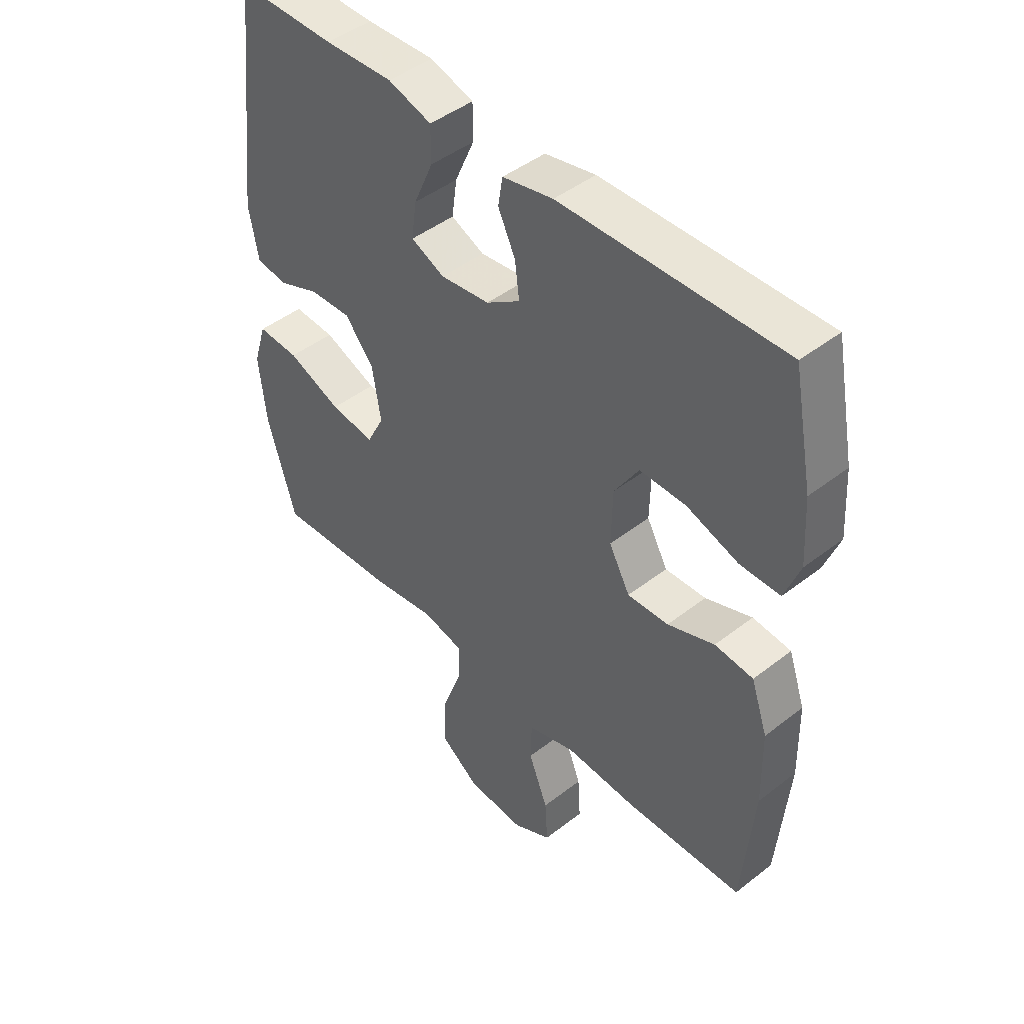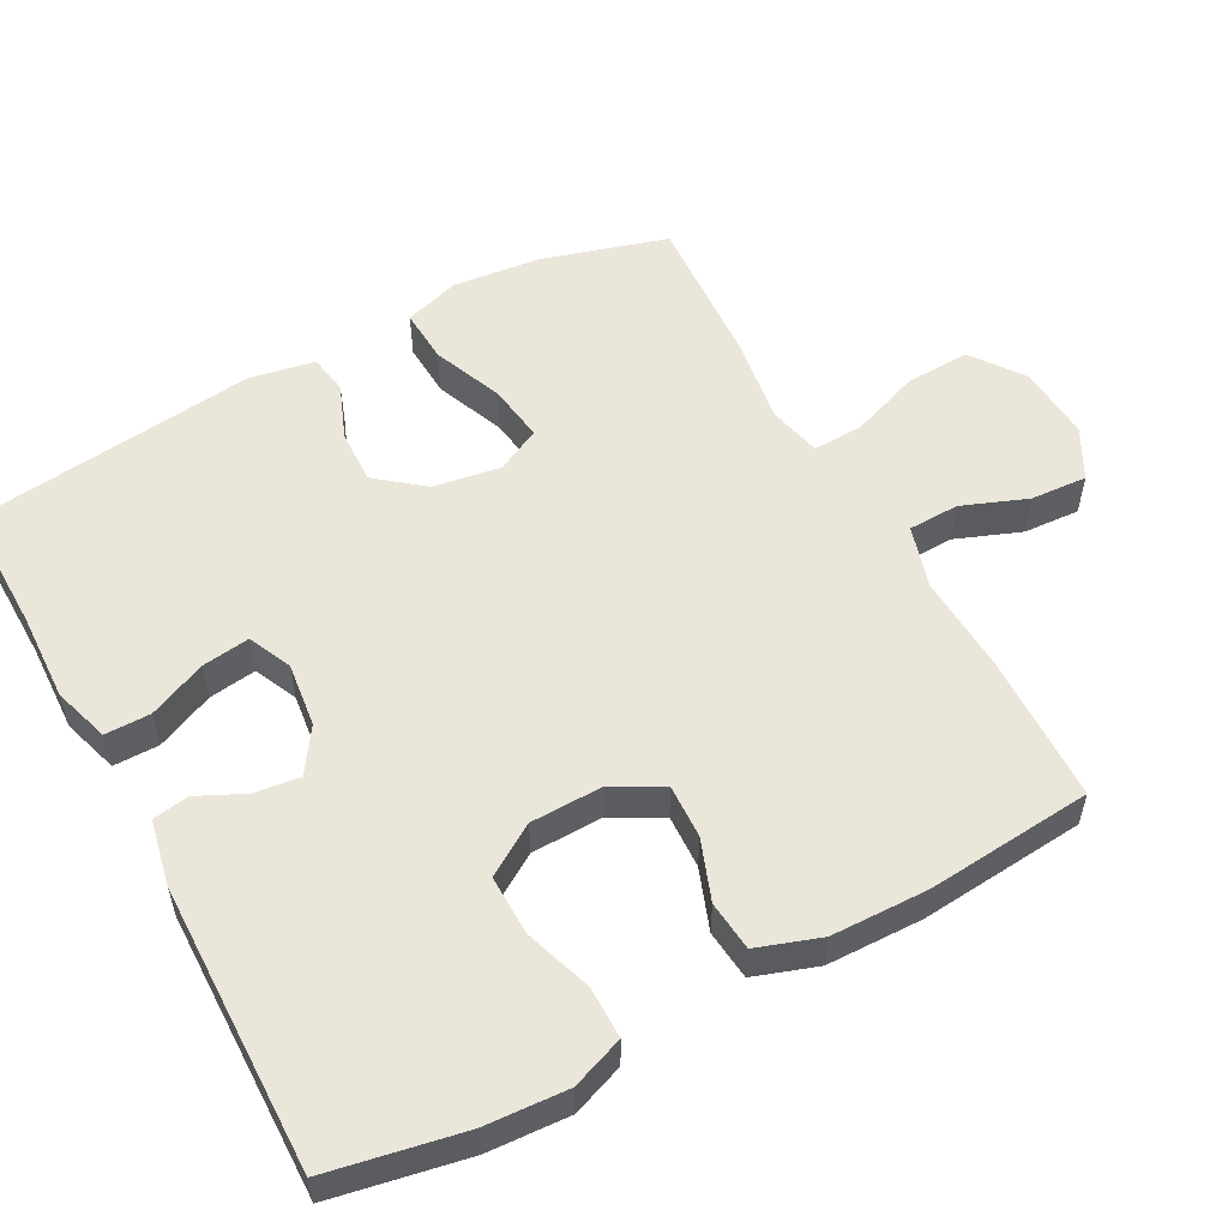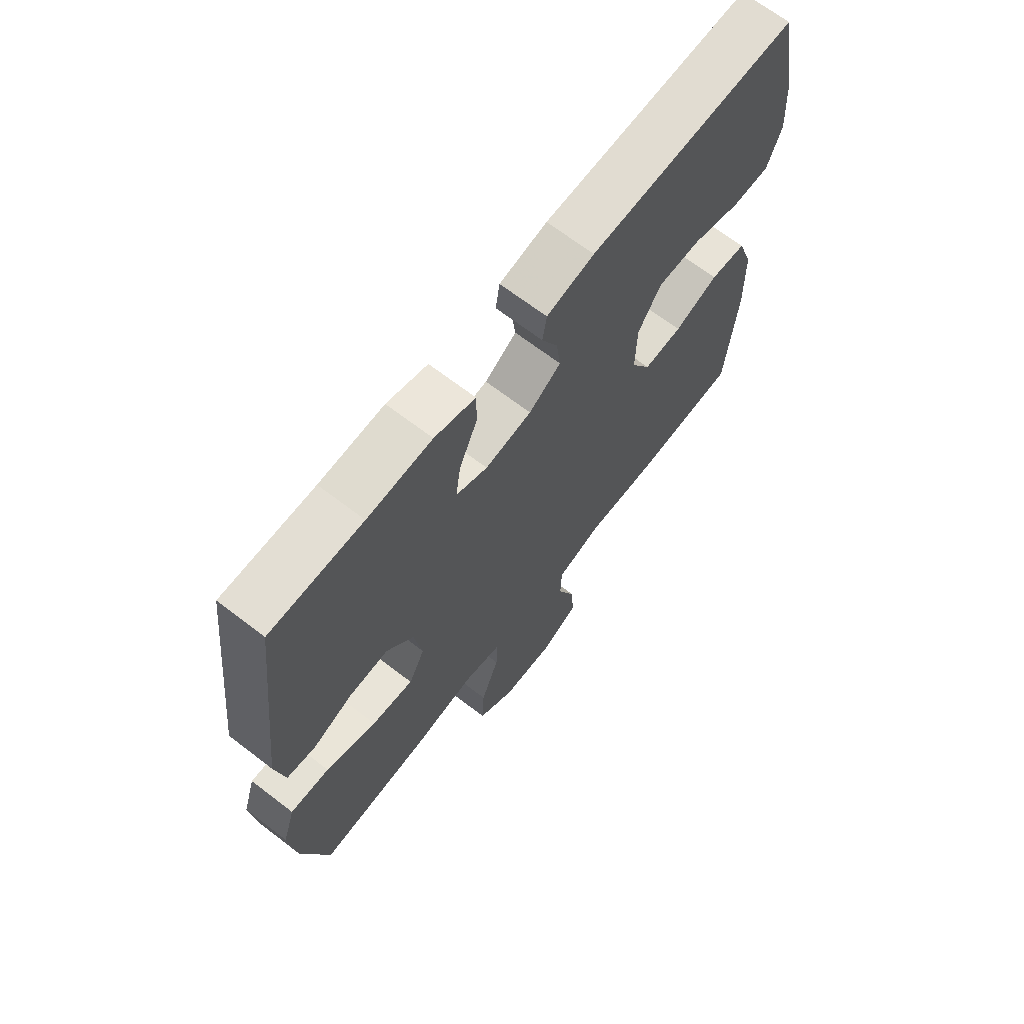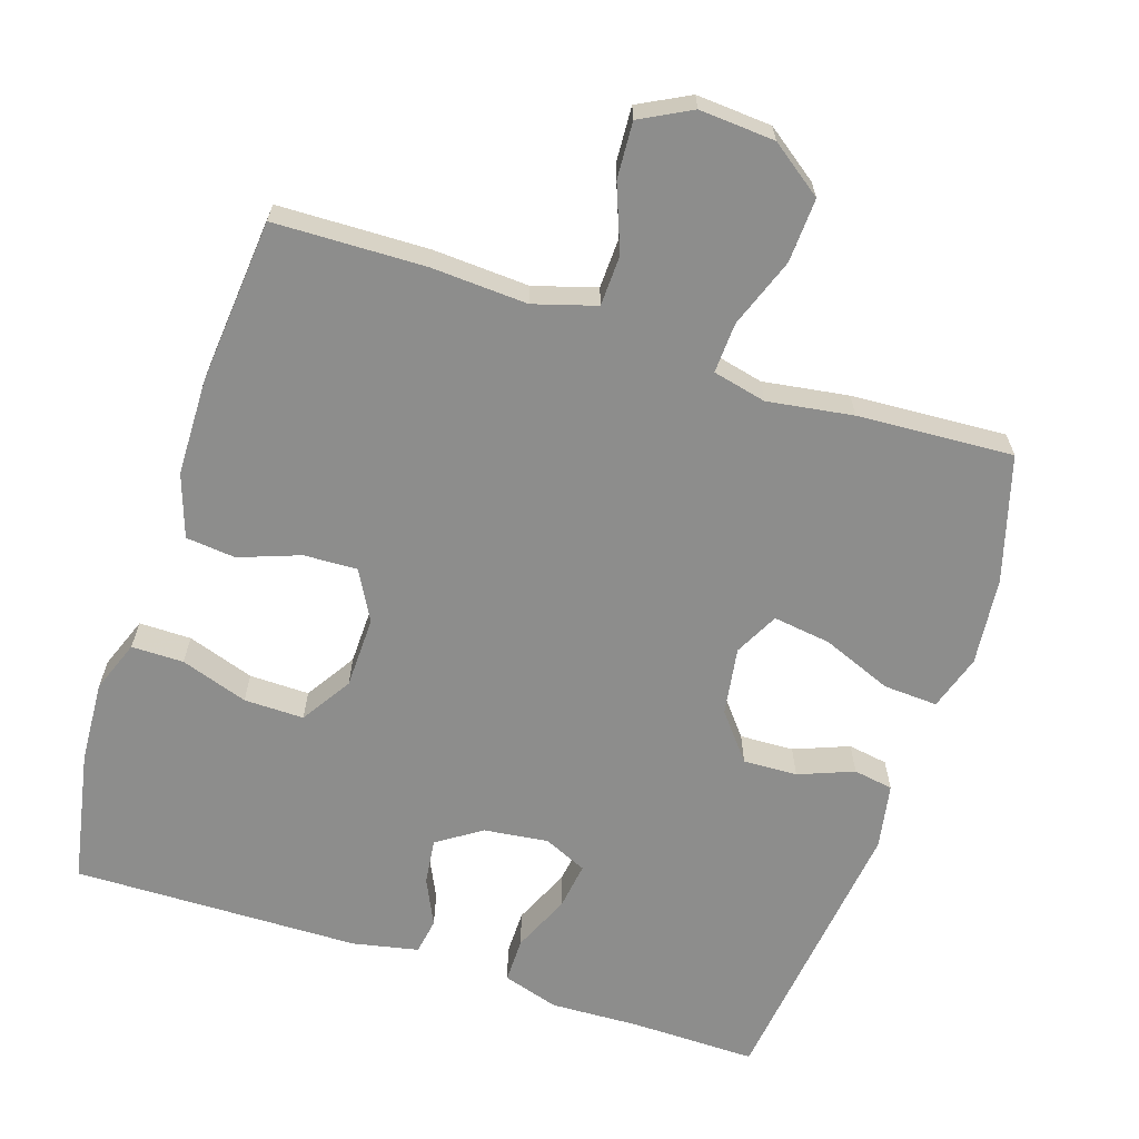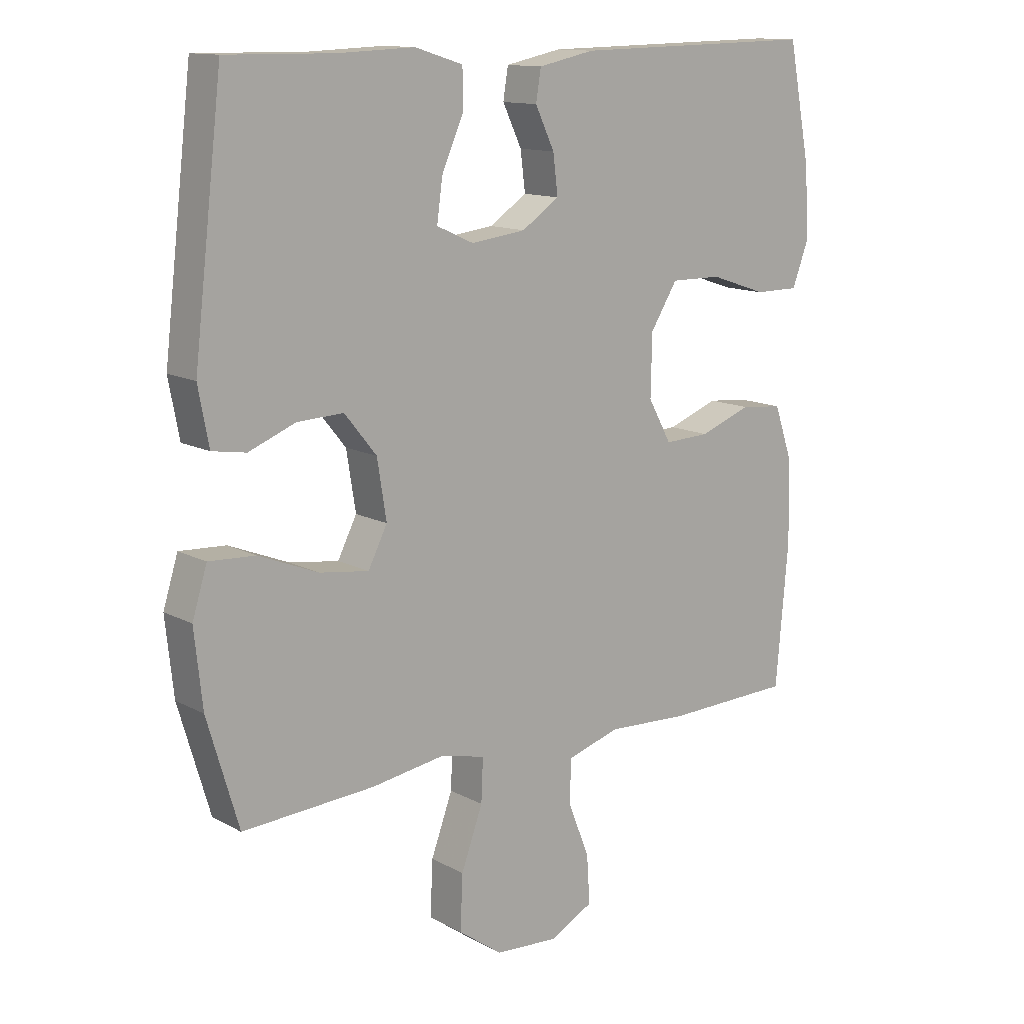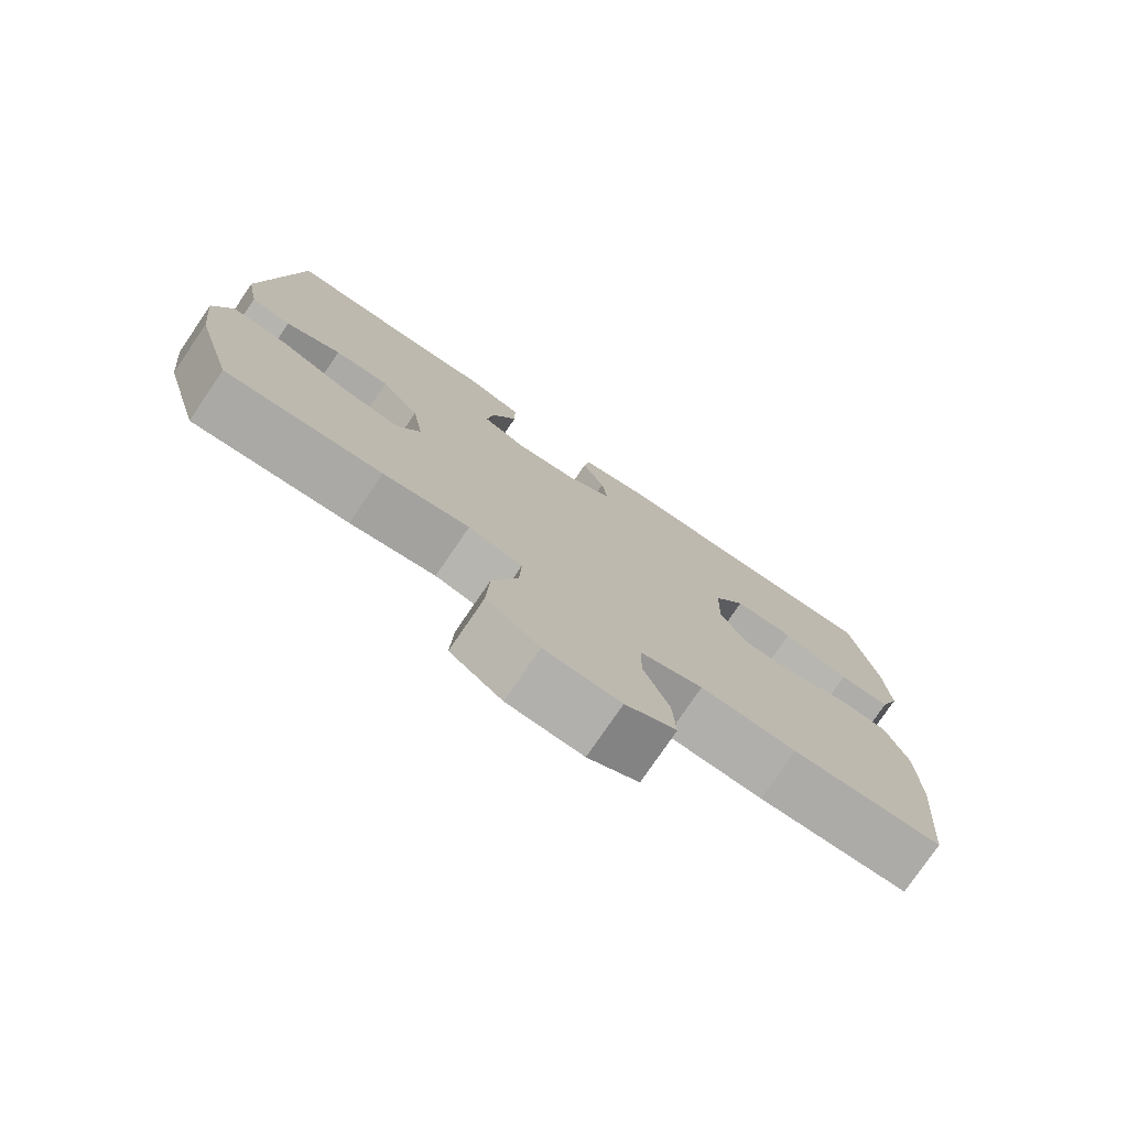
<metadata>
{"format":"obj","ext":"obj","renderer":"f3d","projection":"perspective","resolution":1024,"background":"white","views":[{"elev":45.5,"azim":48.1,"up":"+Z"},{"elev":54.9,"azim":61.5,"up":"+Y"},{"elev":68.0,"azim":-52.5,"up":"+Z"},{"elev":-64.5,"azim":161.7,"up":"+Y"},{"elev":13.1,"azim":-39.6,"up":"+Z"},{"elev":-77.1,"azim":-34.3,"up":"+Z"}]}
</metadata>
<code>
v 0.5 0.07 0.5
v 0.536 0.07 0.315
v 0.543 0.07 0.201
v 0.516 0.07 0.129
v 0.444 0.07 0.129
v 0.351 0.07 0.16
v 0.268 0.07 0.161
v 0.224 0.07 0.091
v 0.222 0.07 -0.008
v 0.26 0.07 -0.077
v 0.334 0.07 -0.074
v 0.418 0.07 -0.043
v 0.487 0.07 -0.05
v 0.517 0.07 -0.137
v 0.52 0.07 -0.271
v 0.5 0.07 -0.5
v 0.292 0.07 -0.506
v 0.159 0.07 -0.499
v 0.073 0.07 -0.525
v 0.071 0.07 -0.595
v 0.106 0.07 -0.685
v 0.111 0.07 -0.763
v 0.041 0.07 -0.8
v -0.063 0.07 -0.793
v -0.135 0.07 -0.741
v -0.131 0.07 -0.652
v -0.096 0.07 -0.556
v -0.093 0.07 -0.486
v -0.167 0.07 -0.469
v -0.285 0.07 -0.487
v -0.5 0.07 -0.5
v -0.551 0.07 -0.327
v -0.564 0.07 -0.205
v -0.54 0.07 -0.128
v -0.465 0.07 -0.132
v -0.368 0.07 -0.171
v -0.288 0.07 -0.182
v -0.257 0.07 -0.121
v -0.272 0.07 -0.027
v -0.324 0.07 0.037
v -0.399 0.07 0.034
v -0.475 0.07 0.004
v -0.53 0.07 0.013
v -0.547 0.07 0.104
v -0.5 0.07 0.5
v -0.325 0.07 0.498
v -0.202 0.07 0.503
v -0.124 0.07 0.479
v -0.124 0.07 0.416
v -0.159 0.07 0.336
v -0.168 0.07 0.27
v -0.108 0.07 0.243
v -0.019 0.07 0.254
v 0.042 0.07 0.295
v 0.034 0.07 0.358
v 0.003 0.07 0.423
v 0.011 0.07 0.473
v 0.102 0.07 0.492
v 0.5 0 0.5
v 0.536 0 0.315
v 0.543 0 0.201
v 0.516 0 0.129
v 0.444 0 0.129
v 0.351 0 0.16
v 0.268 0 0.161
v 0.224 0 0.091
v 0.222 0 -0.008
v 0.26 0 -0.077
v 0.334 0 -0.074
v 0.418 0 -0.043
v 0.487 0 -0.05
v 0.517 0 -0.137
v 0.52 0 -0.271
v 0.5 0 -0.5
v 0.292 0 -0.506
v 0.159 0 -0.499
v 0.073 0 -0.525
v 0.071 0 -0.595
v 0.106 0 -0.685
v 0.111 0 -0.763
v 0.041 0 -0.8
v -0.063 0 -0.793
v -0.135 0 -0.741
v -0.131 0 -0.652
v -0.096 0 -0.556
v -0.093 0 -0.486
v -0.167 0 -0.469
v -0.285 0 -0.487
v -0.5 0 -0.5
v -0.551 0 -0.327
v -0.564 0 -0.205
v -0.54 0 -0.128
v -0.465 0 -0.132
v -0.368 0 -0.171
v -0.288 0 -0.182
v -0.257 0 -0.121
v -0.272 0 -0.027
v -0.324 0 0.037
v -0.399 0 0.034
v -0.475 0 0.004
v -0.53 0 0.013
v -0.547 0 0.104
v -0.5 0 0.5
v -0.325 0 0.498
v -0.202 0 0.503
v -0.124 0 0.479
v -0.124 0 0.416
v -0.159 0 0.336
v -0.168 0 0.27
v -0.108 0 0.243
v -0.019 0 0.254
v 0.042 0 0.295
v 0.034 0 0.358
v 0.003 0 0.423
v 0.011 0 0.473
v 0.102 0 0.492
f 4 5 6
f 3 4 6
f 2 3 6
f 1 2 6
f 58 1 6
f 57 58 6
f 56 57 6
f 55 56 6
f 54 55 6 7
f 53 54 7 8
f 52 53 8 9
f 51 52 9 10
f 48 49 50
f 47 48 50
f 46 47 50
f 46 50 51
f 45 46 51
f 44 45 51
f 43 44 51
f 42 43 51
f 41 42 51
f 40 41 51
f 39 40 51 10
f 34 35 36
f 33 34 36
f 32 33 36
f 31 32 36
f 30 31 36
f 29 30 36
f 28 29 36 37
f 25 26 27
f 24 25 27
f 23 24 27
f 22 23 27
f 21 22 27
f 20 21 27
f 19 20 27 28
f 28 37 38
f 19 28 38
f 18 19 38
f 16 17 18
f 15 16 18
f 14 15 18
f 13 14 18
f 12 13 18
f 11 12 18
f 18 38 39 10
f 10 11 18
f 64 63 62
f 64 62 61
f 64 61 60
f 64 60 59
f 64 59 116
f 64 116 115
f 64 115 114
f 64 114 113
f 65 64 113 112
f 66 65 112 111
f 67 66 111 110
f 68 67 110 109
f 108 107 106
f 108 106 105
f 108 105 104
f 109 108 104
f 109 104 103
f 109 103 102
f 109 102 101
f 109 101 100
f 109 100 99
f 109 99 98
f 68 109 98 97
f 94 93 92
f 94 92 91
f 94 91 90
f 94 90 89
f 94 89 88
f 94 88 87
f 95 94 87 86
f 85 84 83
f 85 83 82
f 85 82 81
f 85 81 80
f 85 80 79
f 85 79 78
f 86 85 78 77
f 96 95 86
f 96 86 77
f 96 77 76
f 76 75 74
f 76 74 73
f 76 73 72
f 76 72 71
f 76 71 70
f 76 70 69
f 68 97 96 76
f 76 69 68
f 1 59 60 2
f 2 60 61 3
f 3 61 62 4
f 4 62 63 5
f 5 63 64 6
f 6 64 65 7
f 7 65 66 8
f 8 66 67 9
f 9 67 68 10
f 10 68 69 11
f 11 69 70 12
f 12 70 71 13
f 13 71 72 14
f 14 72 73 15
f 15 73 74 16
f 16 74 75 17
f 17 75 76 18
f 18 76 77 19
f 19 77 78 20
f 20 78 79 21
f 21 79 80 22
f 22 80 81 23
f 23 81 82 24
f 24 82 83 25
f 25 83 84 26
f 26 84 85 27
f 27 85 86 28
f 28 86 87 29
f 29 87 88 30
f 30 88 89 31
f 31 89 90 32
f 32 90 91 33
f 33 91 92 34
f 34 92 93 35
f 35 93 94 36
f 36 94 95 37
f 37 95 96 38
f 38 96 97 39
f 39 97 98 40
f 40 98 99 41
f 41 99 100 42
f 42 100 101 43
f 43 101 102 44
f 44 102 103 45
f 45 103 104 46
f 46 104 105 47
f 47 105 106 48
f 48 106 107 49
f 49 107 108 50
f 50 108 109 51
f 51 109 110 52
f 52 110 111 53
f 53 111 112 54
f 54 112 113 55
f 55 113 114 56
f 56 114 115 57
f 57 115 116 58
f 58 116 59 1

</code>
